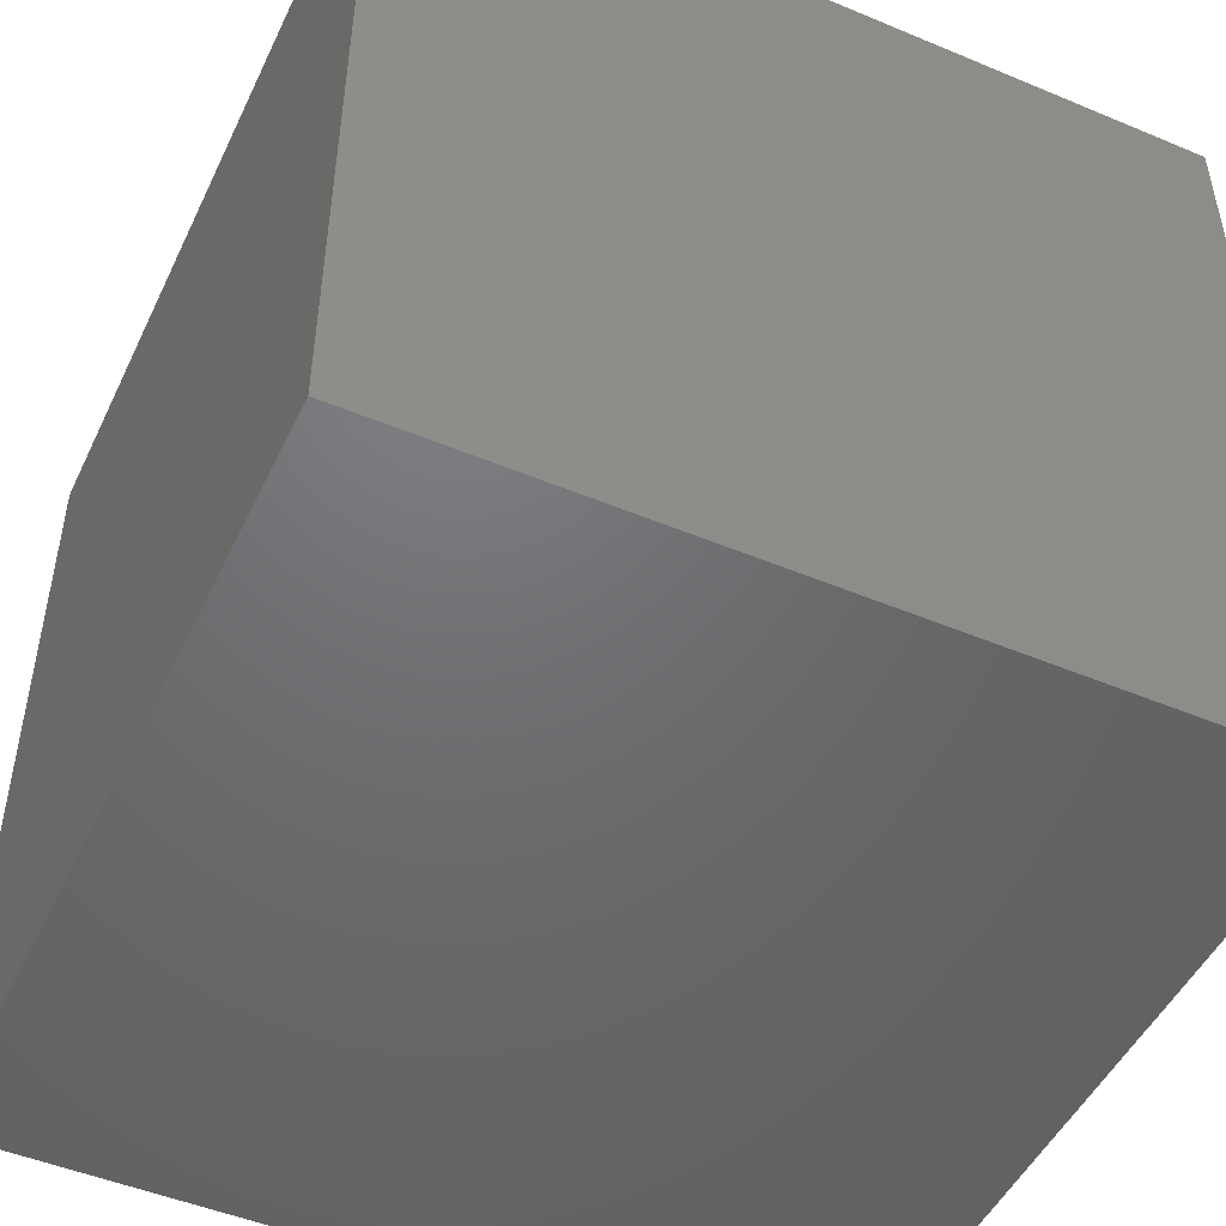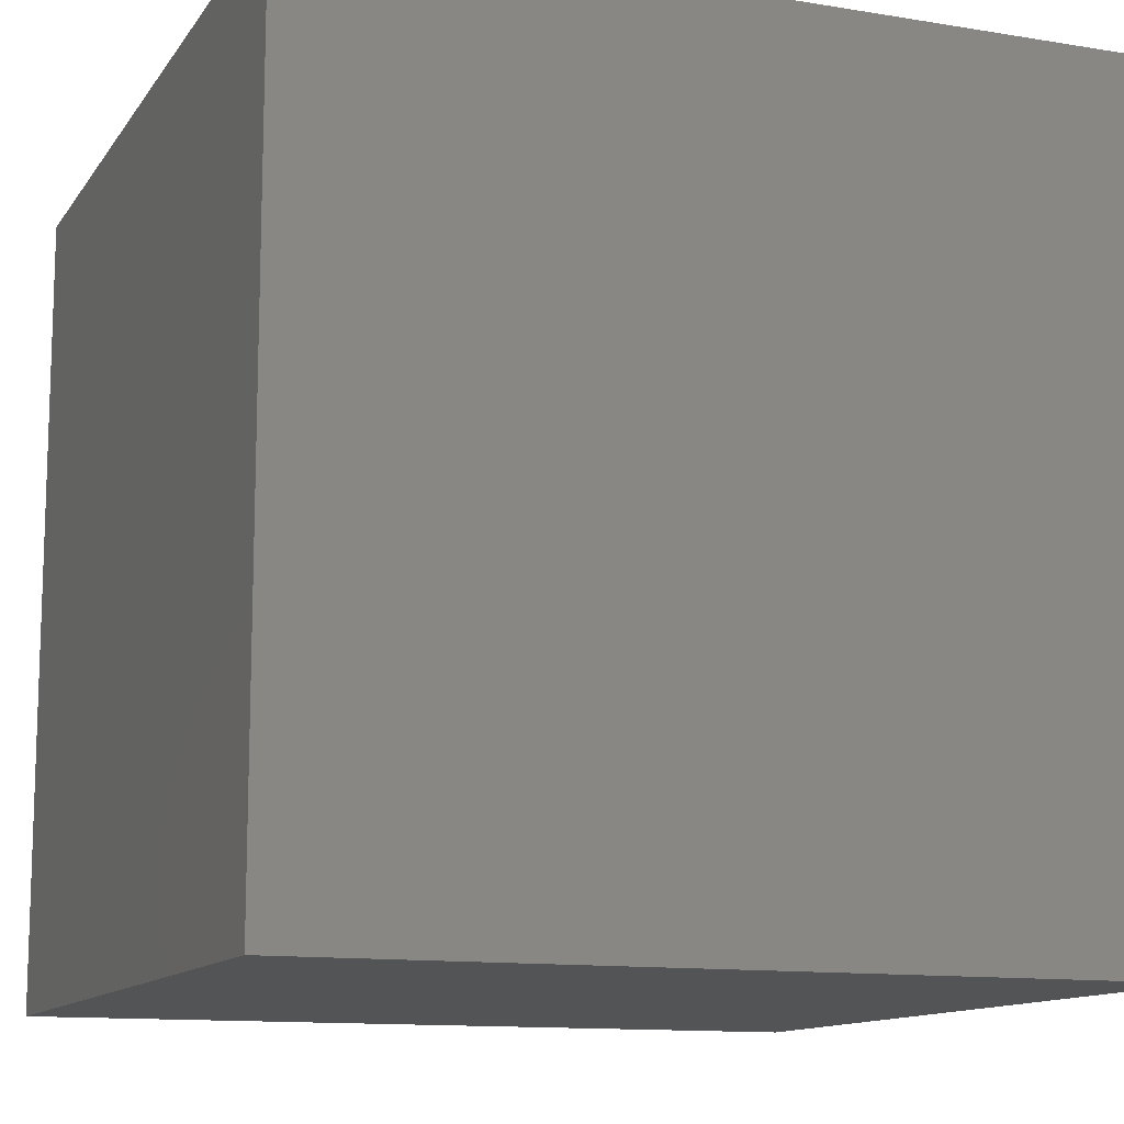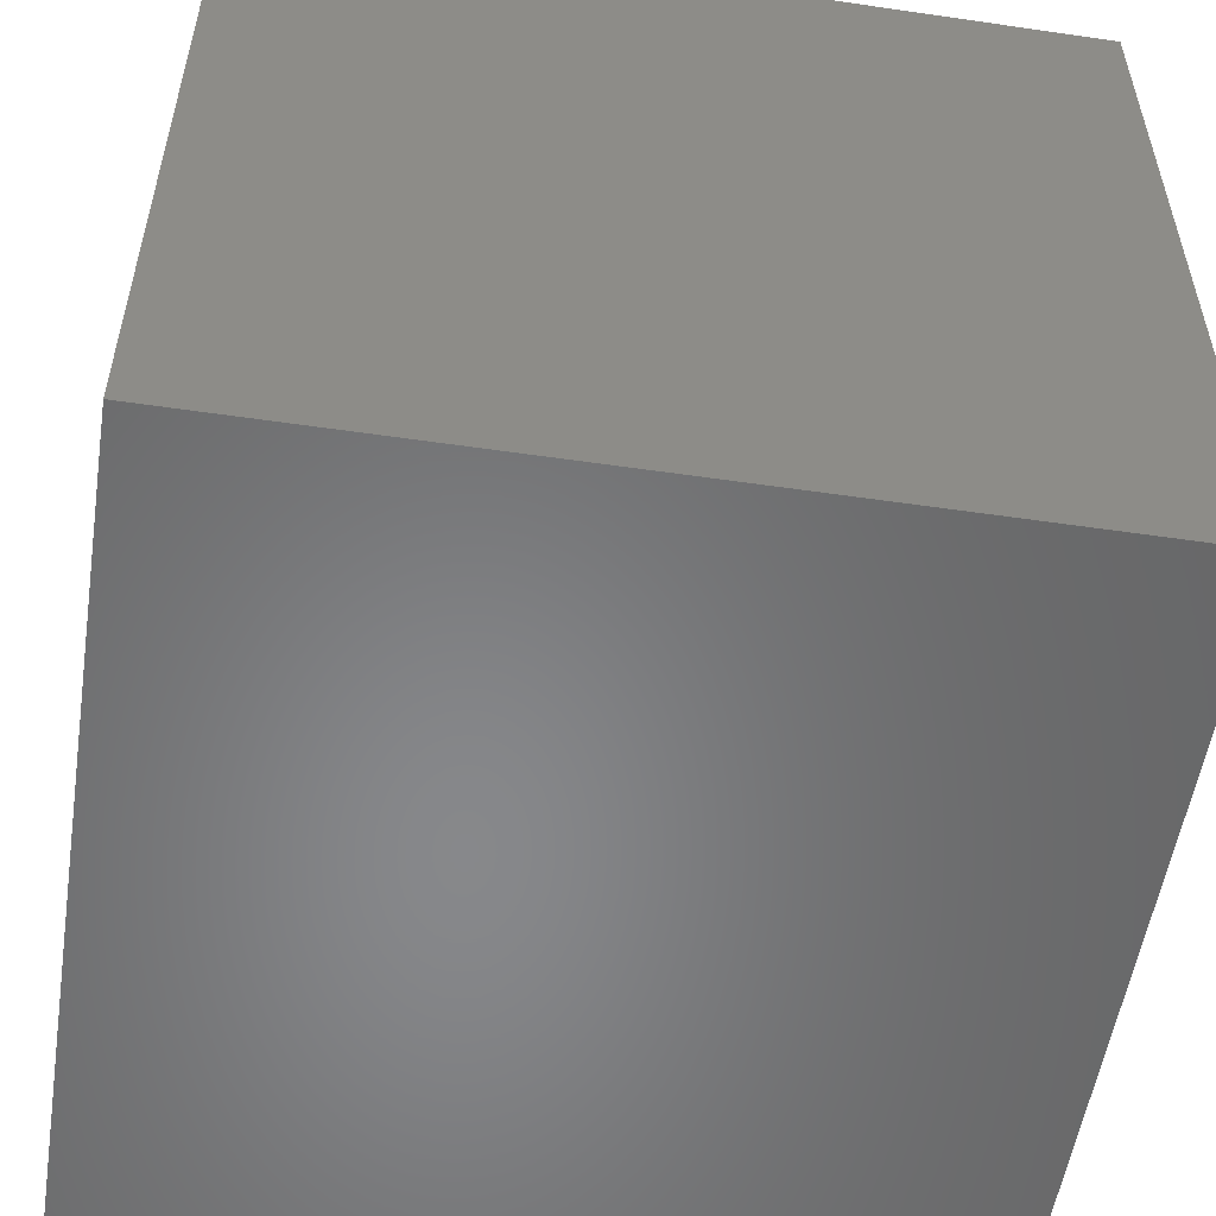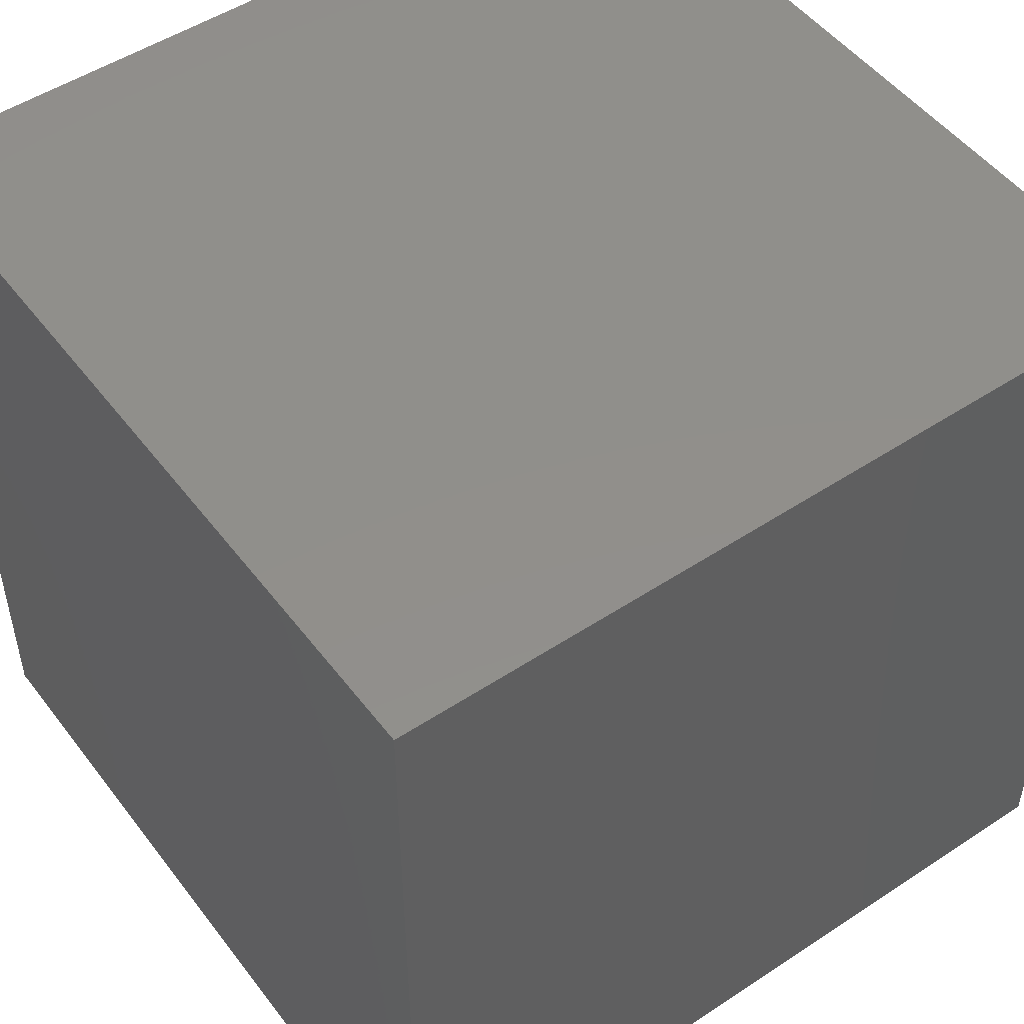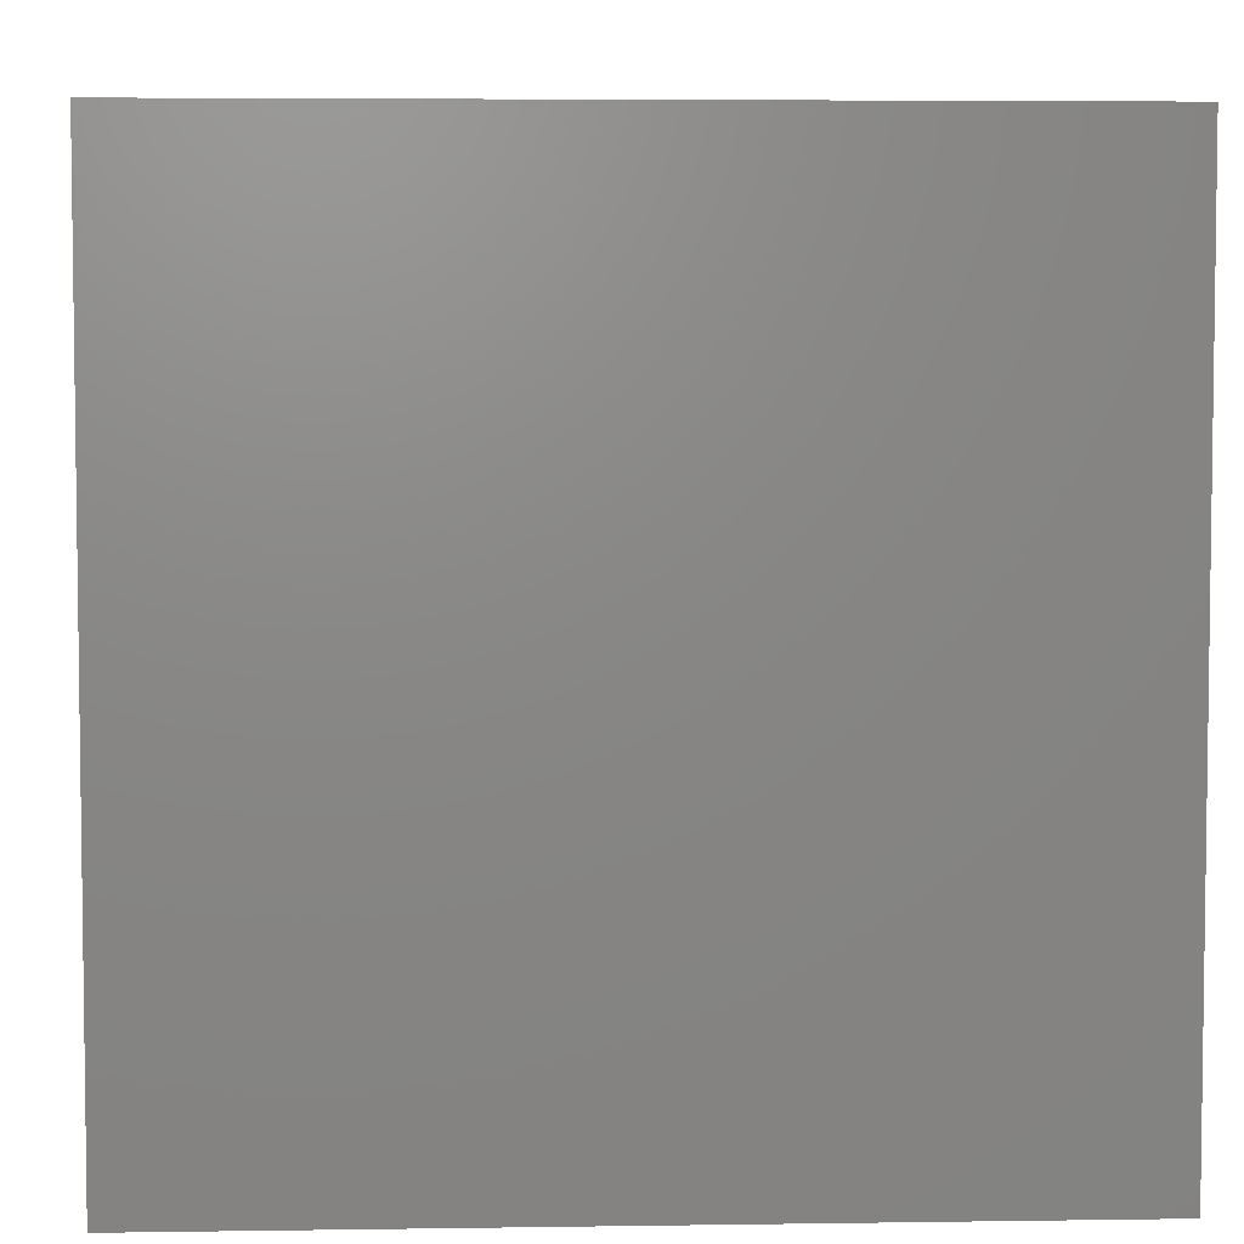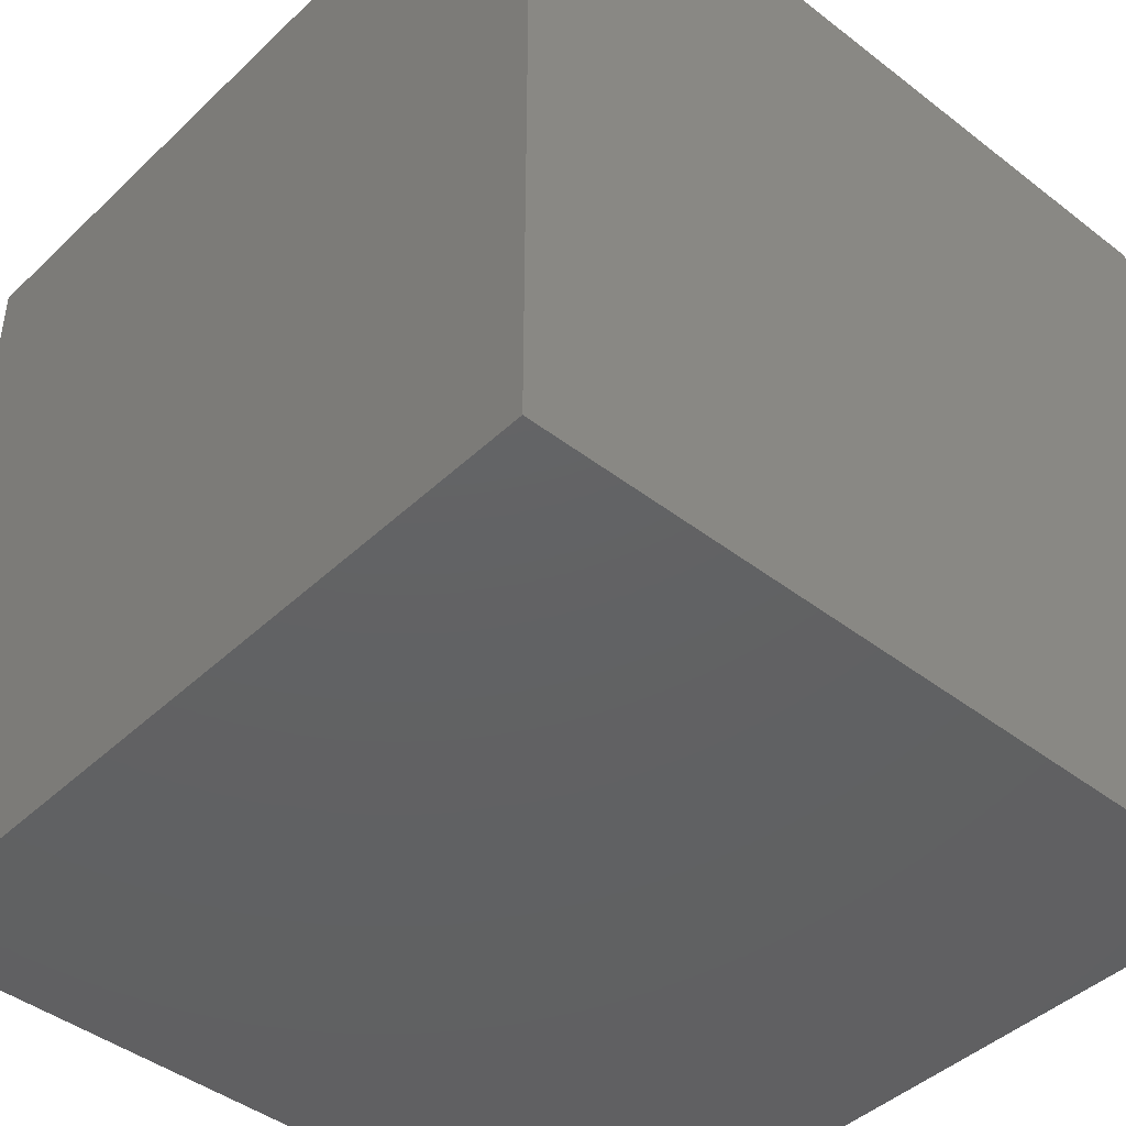
<metadata>
{"format":"stl","ext":"stl","renderer":"f3d","projection":"perspective","resolution":1024,"background":"white","views":[{"elev":-49.0,"azim":65.1,"up":"+Z"},{"elev":-12.2,"azim":158.7,"up":"+Z"},{"elev":-54.4,"azim":-8.8,"up":"+Z"},{"elev":50.2,"azim":-35.9,"up":"+Z"},{"elev":5.0,"azim":87.3,"up":"+Z"},{"elev":-43.7,"azim":47.8,"up":"+Z"}]}
</metadata>
<code>
# stl→obj: 8 verts, 12 faces
v 4 -2 5
v 3 -2 5
v 4 -3 5
v 3 -3 5
v 4 -3 4
v 3 -3 4
v 4 -2 4
v 3 -2 4
f 1 2 3
f 3 2 4
f 5 6 7
f 7 6 8
f 4 6 3
f 3 6 5
f 2 8 4
f 4 8 6
f 1 7 2
f 2 7 8
f 3 5 1
f 1 5 7

</code>
